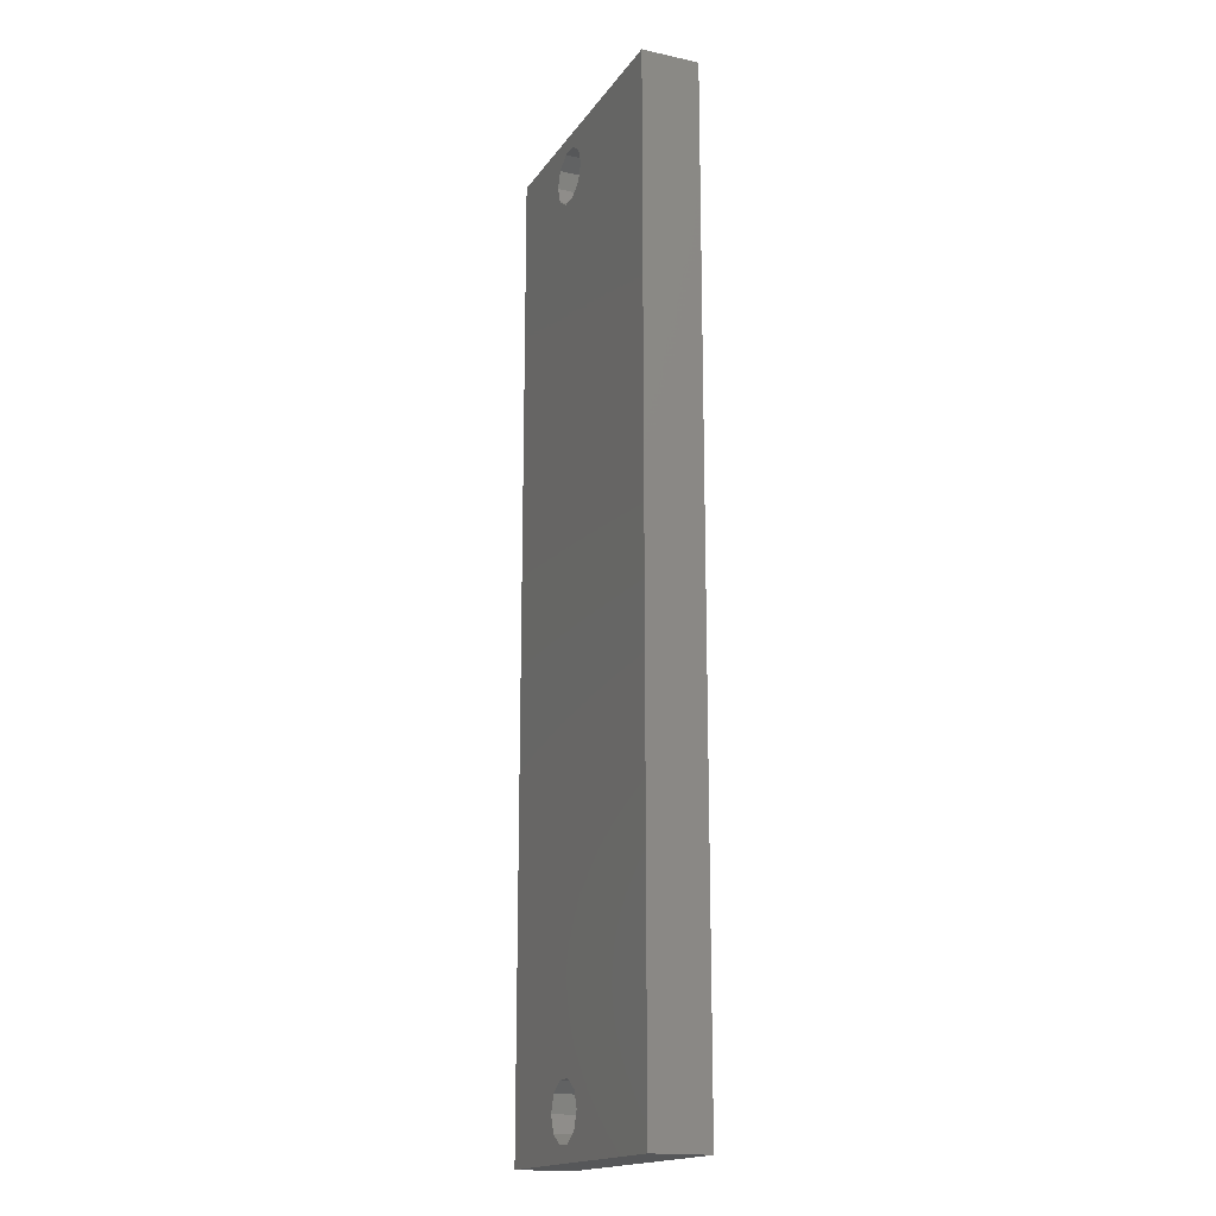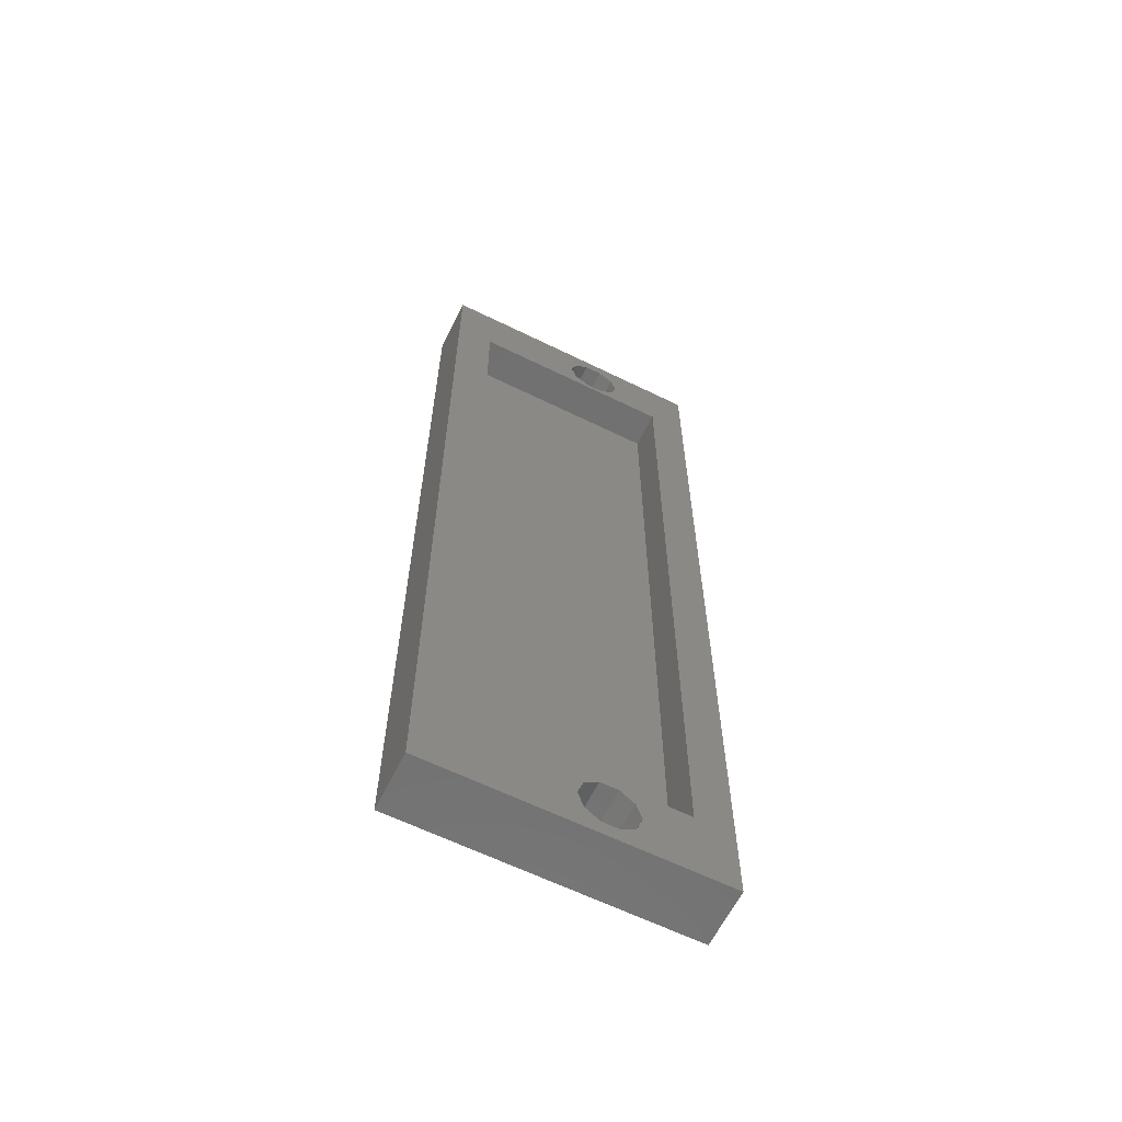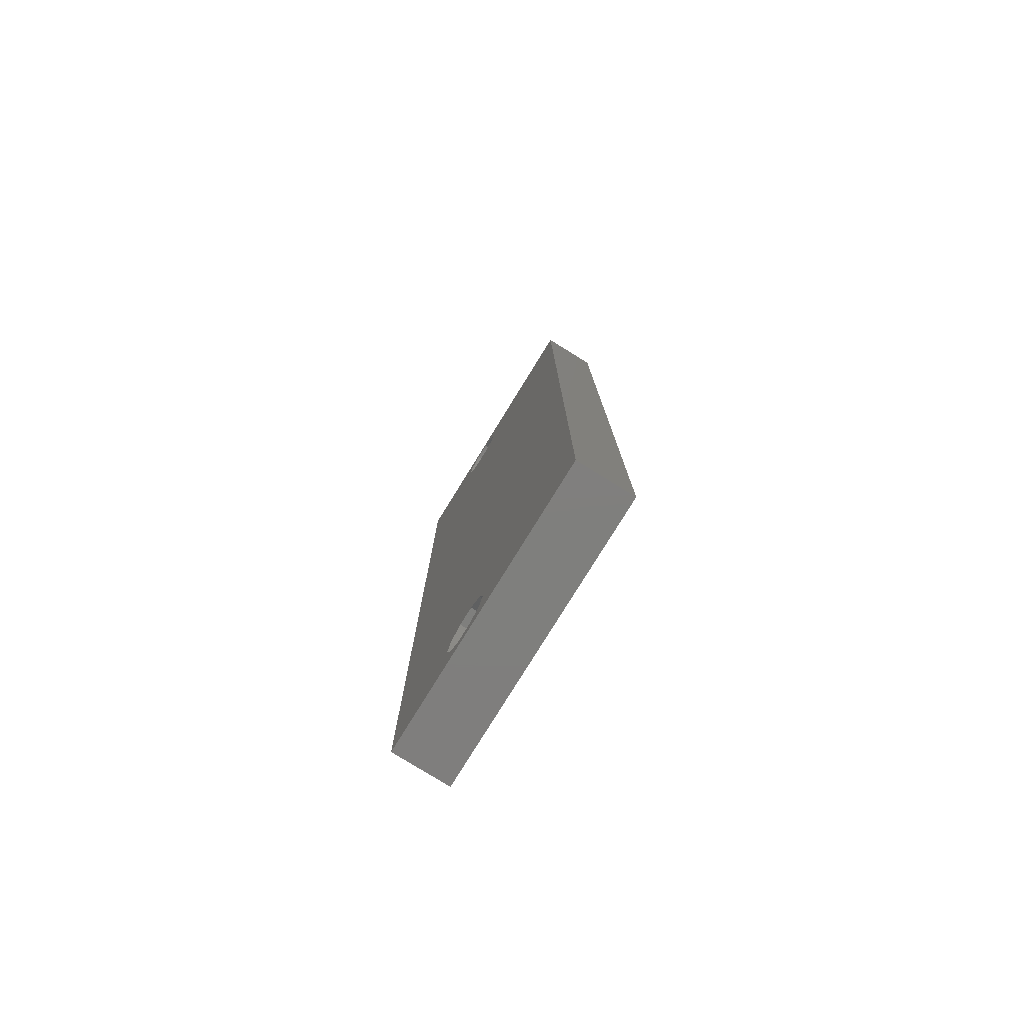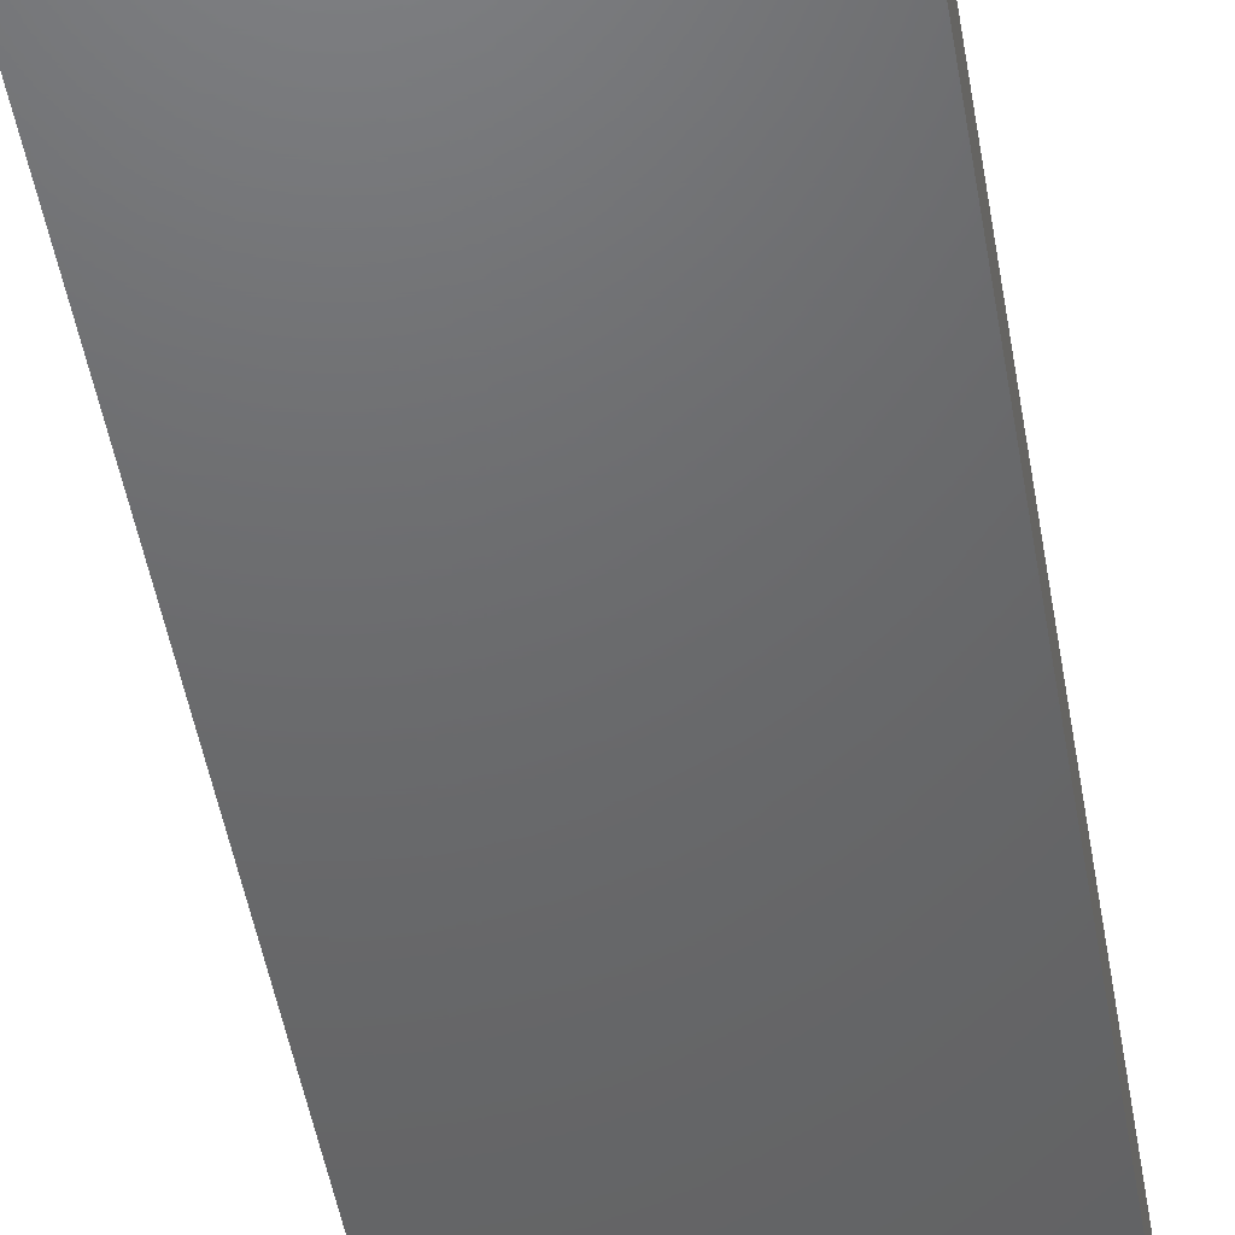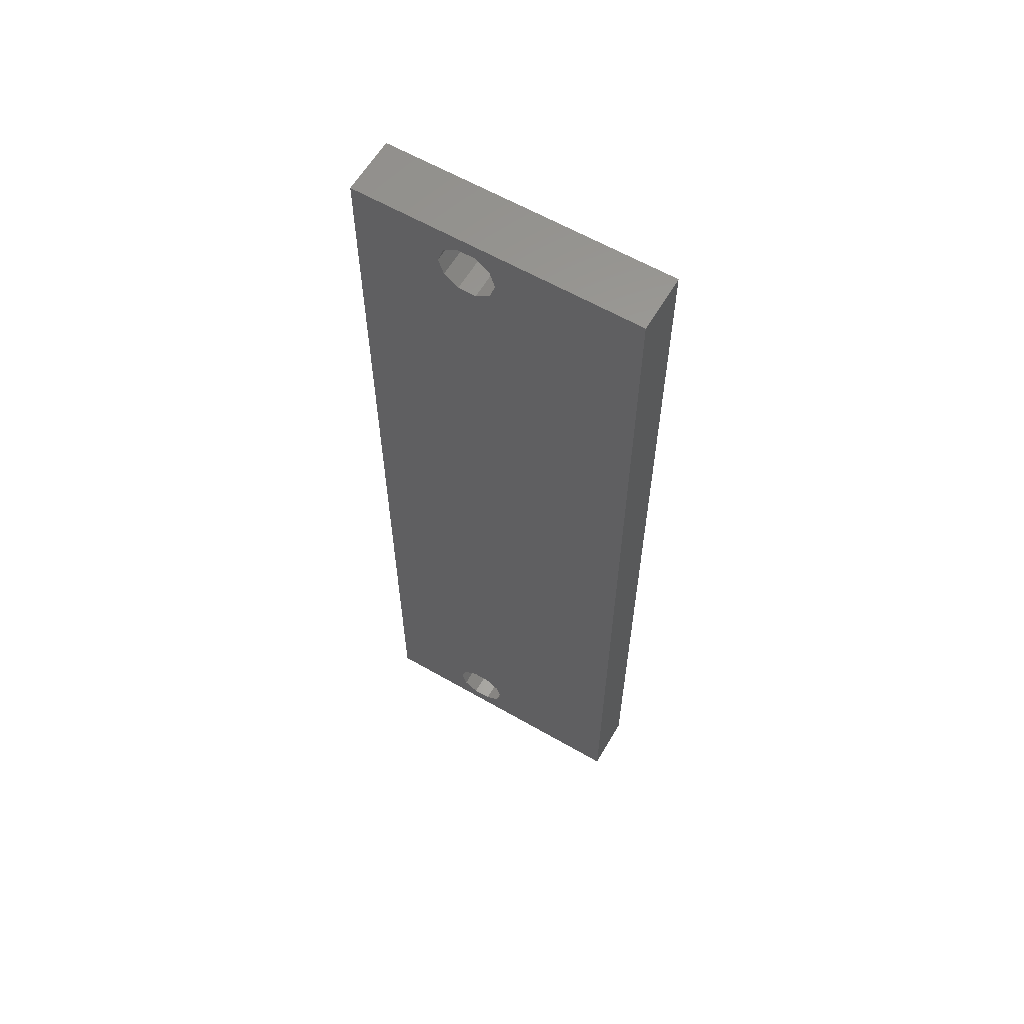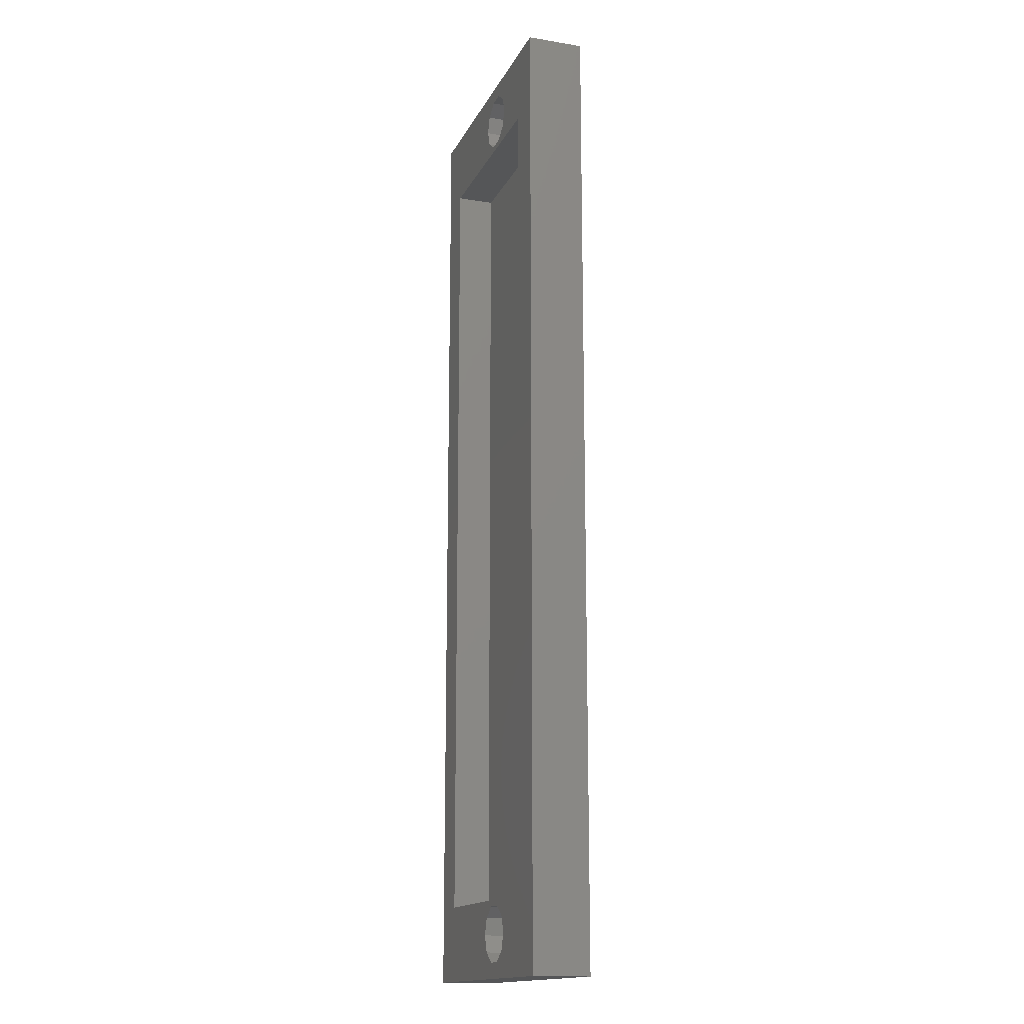
<metadata>
{"format":"stl","ext":"stl","renderer":"f3d","projection":"perspective","resolution":1024,"background":"white","views":[{"elev":-17.2,"azim":-113.4,"up":"+Y"},{"elev":-62.9,"azim":-26.4,"up":"+Y"},{"elev":-79.0,"azim":-121.7,"up":"+Y"},{"elev":-47.7,"azim":9.5,"up":"+Z"},{"elev":61.2,"azim":-149.6,"up":"+Y"},{"elev":-15.7,"azim":71.1,"up":"+Y"}]}
</metadata>
<code>
# stl→obj: 56 verts, 116 faces
v -9 -25.5 0
v -9 -25.5 3
v -9 25.5 0
v -9 25.5 3
v 6 -25.5 0
v 6 -25.5 3
v 1.5 -23.25 0
v 0.4635 24.68 0
v 6 25.5 0
v -1.5 -23.25 0
v -1.214 -24.13 0
v -0.4635 -24.68 0
v 0.4635 -24.68 0
v 1.214 -24.13 0
v 1.214 -22.37 0
v 1.5 23.25 0
v 1.214 22.37 0
v 0.4635 -21.82 0
v -0.4635 -21.82 0
v -1.214 -22.37 0
v -1.5 23.25 0
v -1.214 22.37 0
v -0.4635 21.82 0
v 0.4635 21.82 0
v 1.214 24.13 0
v -1.214 24.13 0
v -0.4635 24.68 0
v 6 25.5 3
v 0.4635 -24.68 3
v -7 -21.5 3
v -1.5 -23.25 3
v -1.214 -22.37 3
v -1.5 23.25 3
v -7 21.5 3
v 4 21.5 3
v 0.4635 21.82 3
v 4 -21.5 3
v 1.5 -23.25 3
v 1.214 -24.13 3
v -1.214 22.37 3
v -1.214 -24.13 3
v 0.4635 -21.82 3
v 1.214 -22.37 3
v 1.214 24.13 3
v 1.5 23.25 3
v -0.4635 -21.82 3
v 1.214 22.37 3
v -0.4635 -24.68 3
v 0.4635 24.68 3
v -1.214 24.13 3
v -0.4635 24.68 3
v -0.4635 21.82 3
v -7 21.5 1
v -7 -21.5 1
v 4 -21.5 1
v 4 21.5 1
f 1 2 3
f 3 2 4
f 2 1 5
f 6 2 5
f 7 3 5
f 8 3 9
f 1 3 10
f 1 10 11
f 1 11 12
f 1 12 5
f 12 13 5
f 7 5 14
f 15 3 7
f 16 9 17
f 18 3 15
f 19 3 18
f 20 3 19
f 10 3 20
f 5 3 21
f 5 21 22
f 5 22 23
f 5 23 24
f 5 24 9
f 24 17 9
f 25 9 16
f 26 3 27
f 27 3 8
f 25 8 9
f 21 3 26
f 14 5 13
f 3 4 9
f 9 4 28
f 29 2 6
f 4 2 30
f 31 32 30
f 33 4 34
f 28 35 6
f 36 34 35
f 35 37 6
f 38 39 6
f 40 33 34
f 30 2 41
f 42 43 37
f 30 41 31
f 44 45 28
f 46 30 32
f 37 30 46
f 37 46 42
f 37 43 6
f 43 38 6
f 47 36 35
f 48 2 29
f 41 2 48
f 49 44 28
f 50 4 33
f 51 4 50
f 28 4 51
f 28 51 49
f 28 45 35
f 45 47 35
f 52 34 36
f 40 34 52
f 39 29 6
f 30 34 4
f 6 5 9
f 28 6 9
f 20 32 31
f 10 20 31
f 31 41 11
f 10 31 11
f 19 46 32
f 20 19 32
f 18 42 46
f 19 18 46
f 15 43 42
f 18 15 42
f 38 43 7
f 7 43 15
f 38 7 39
f 39 7 14
f 39 14 29
f 29 14 13
f 29 13 48
f 48 13 12
f 48 12 41
f 41 12 11
f 26 50 33
f 21 26 33
f 33 40 22
f 21 33 22
f 27 51 50
f 26 27 50
f 8 49 51
f 27 8 51
f 25 44 49
f 8 25 49
f 45 44 16
f 16 44 25
f 45 16 47
f 47 16 17
f 47 17 36
f 36 17 24
f 36 24 52
f 52 24 23
f 52 23 40
f 40 23 22
f 53 34 30
f 54 53 30
f 37 55 30
f 30 55 54
f 35 56 37
f 37 56 55
f 56 35 34
f 53 56 34
f 55 56 53
f 54 55 53

</code>
